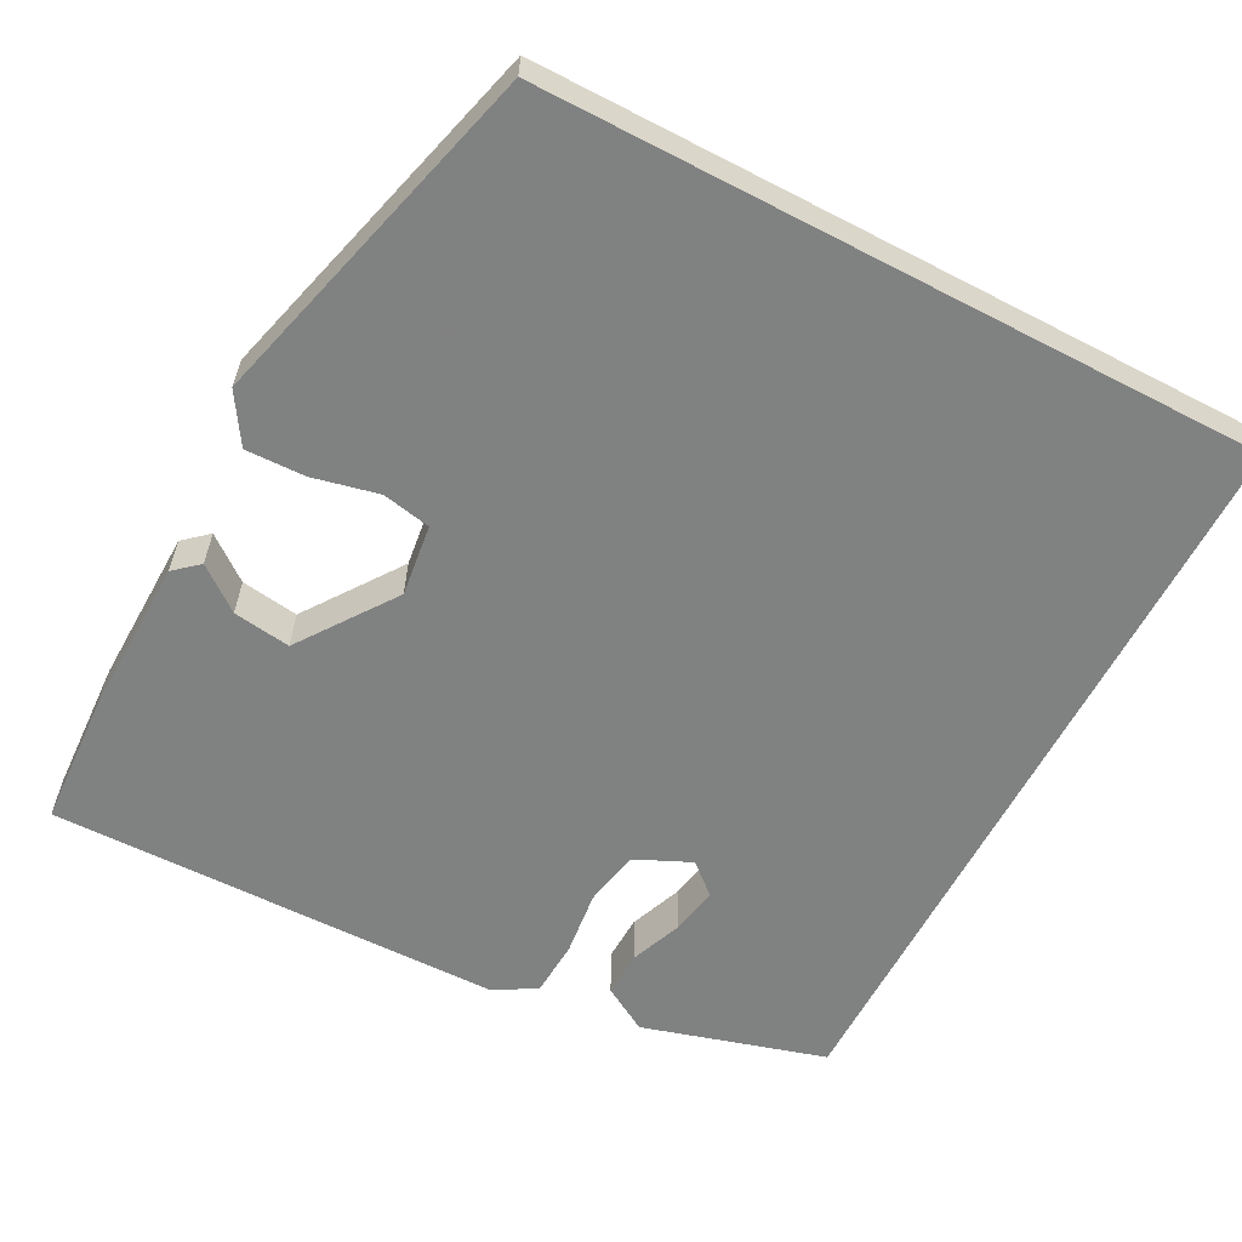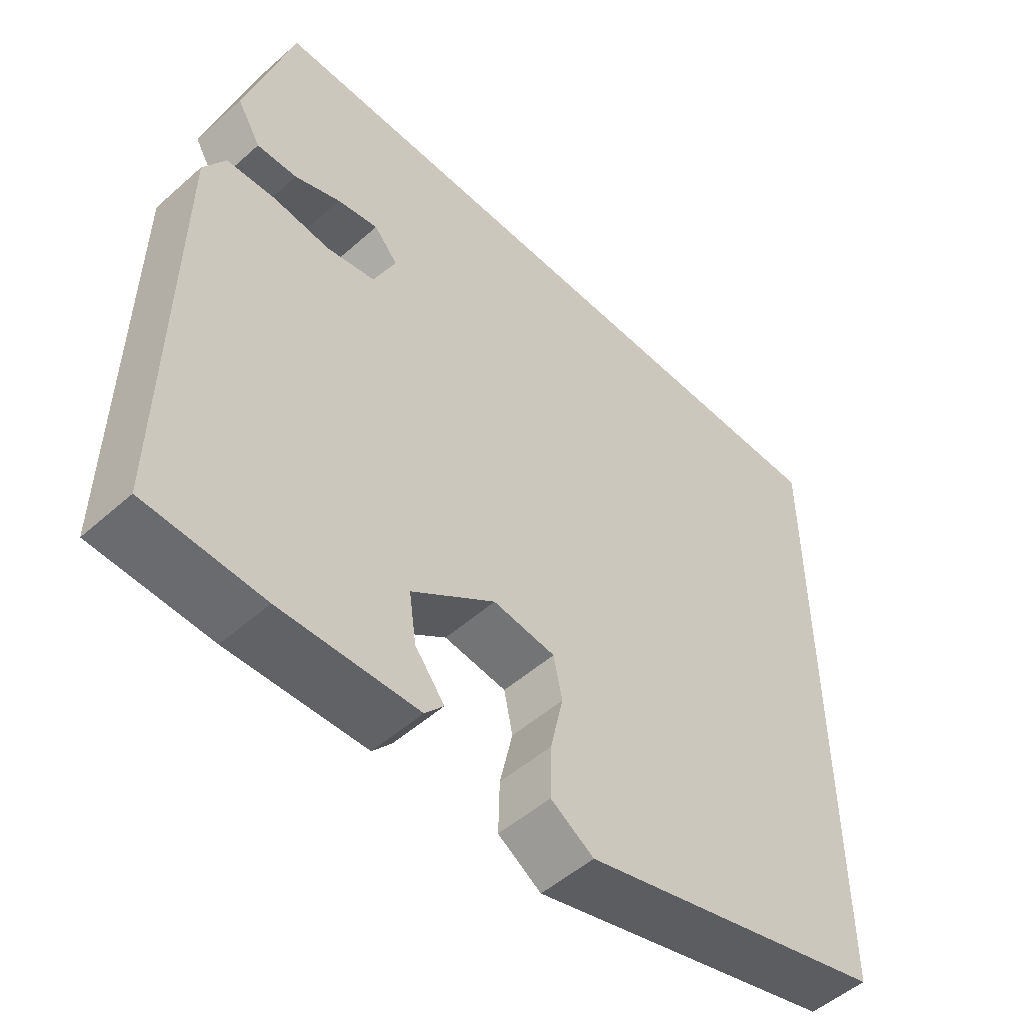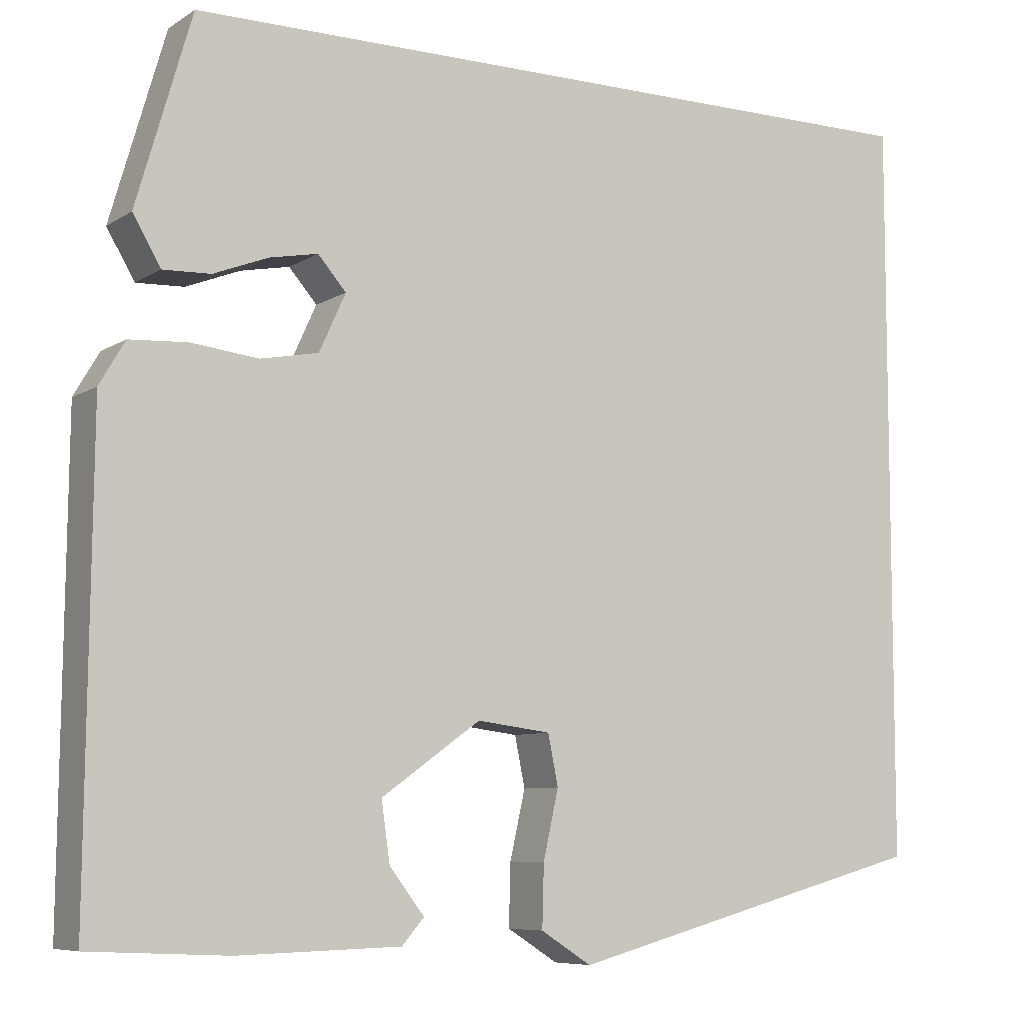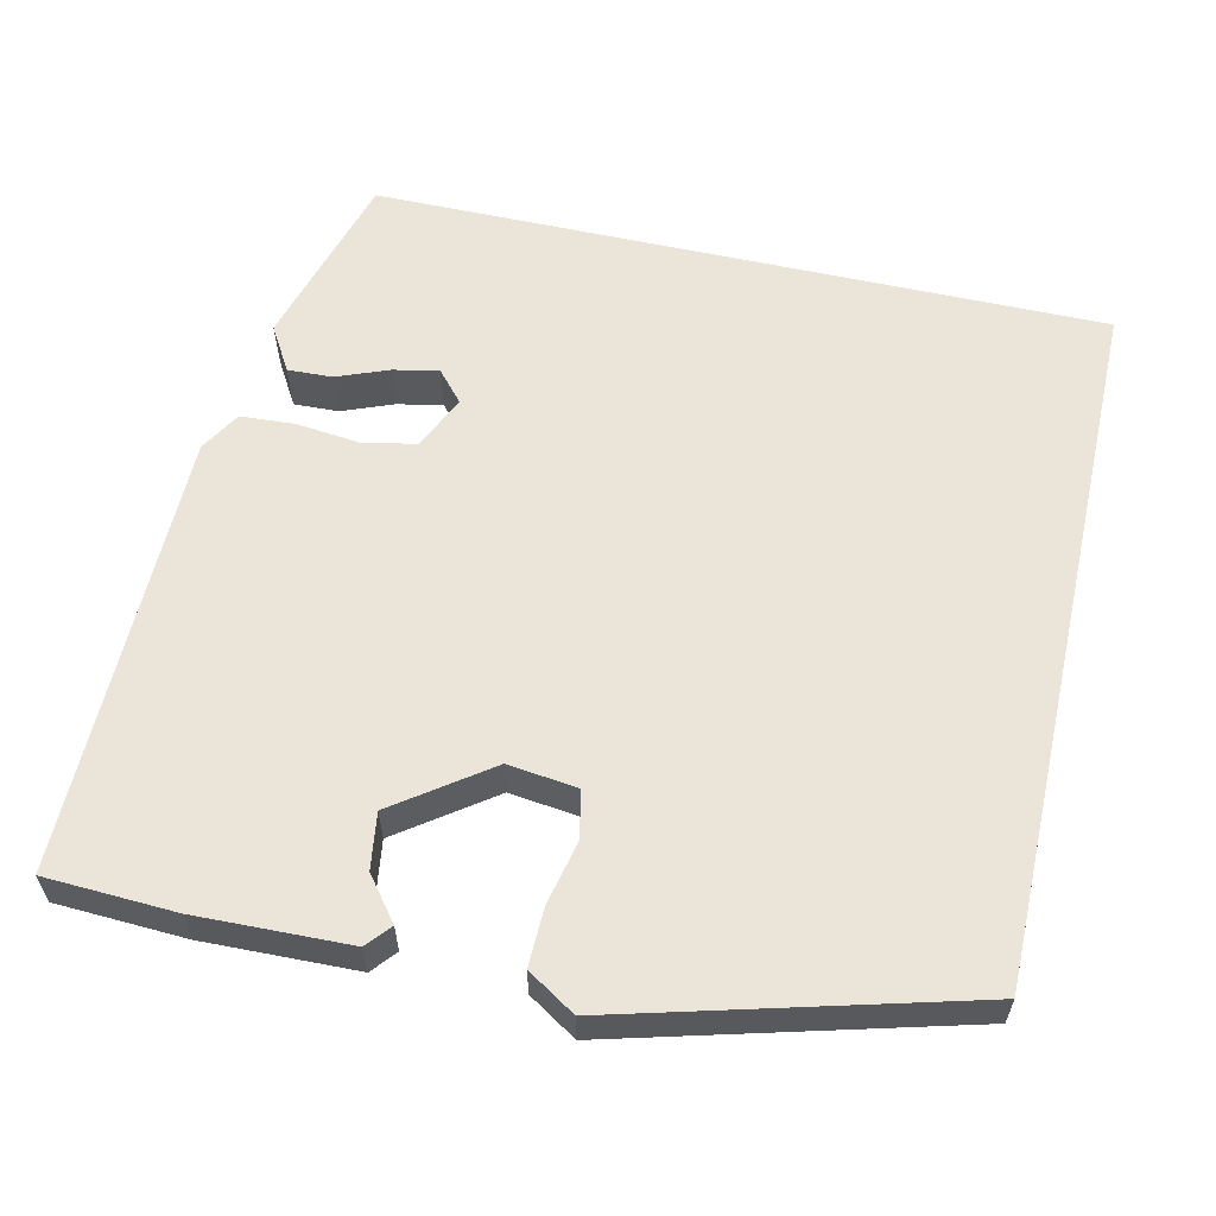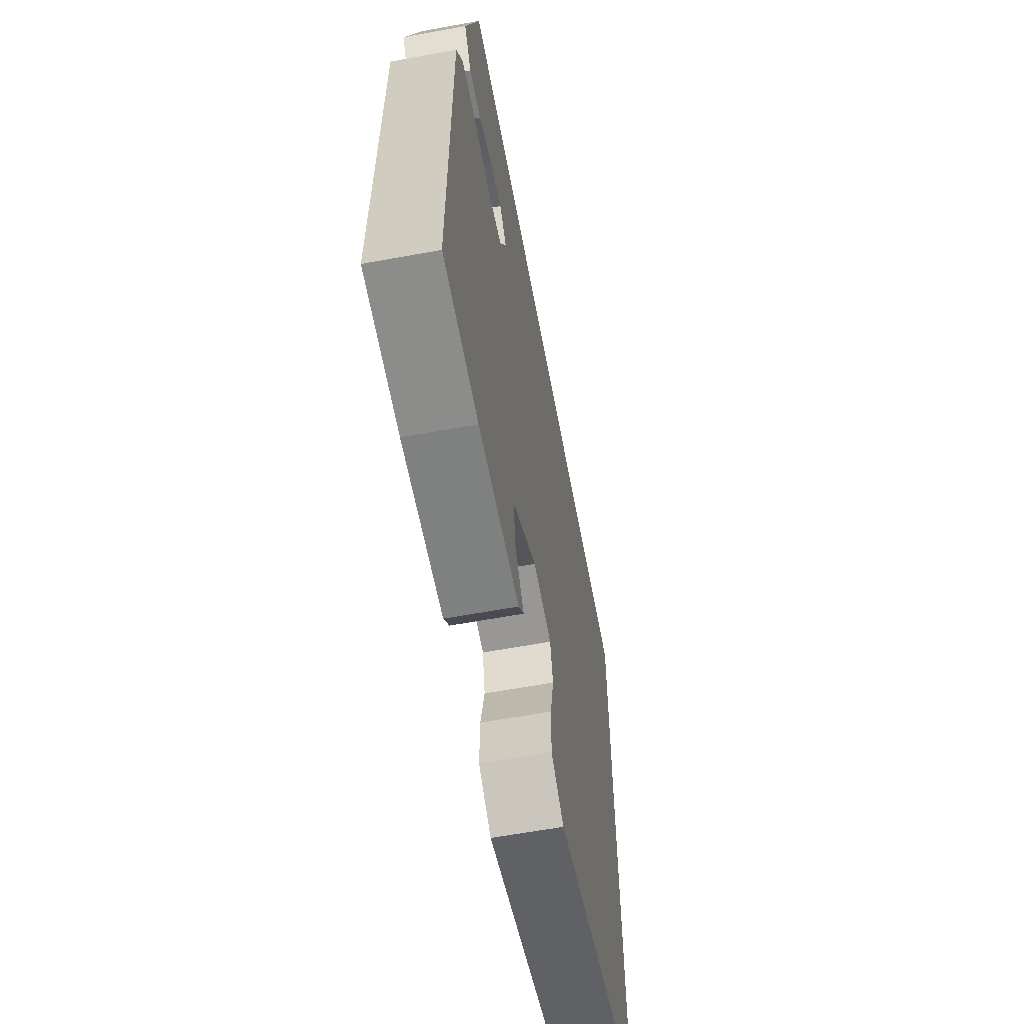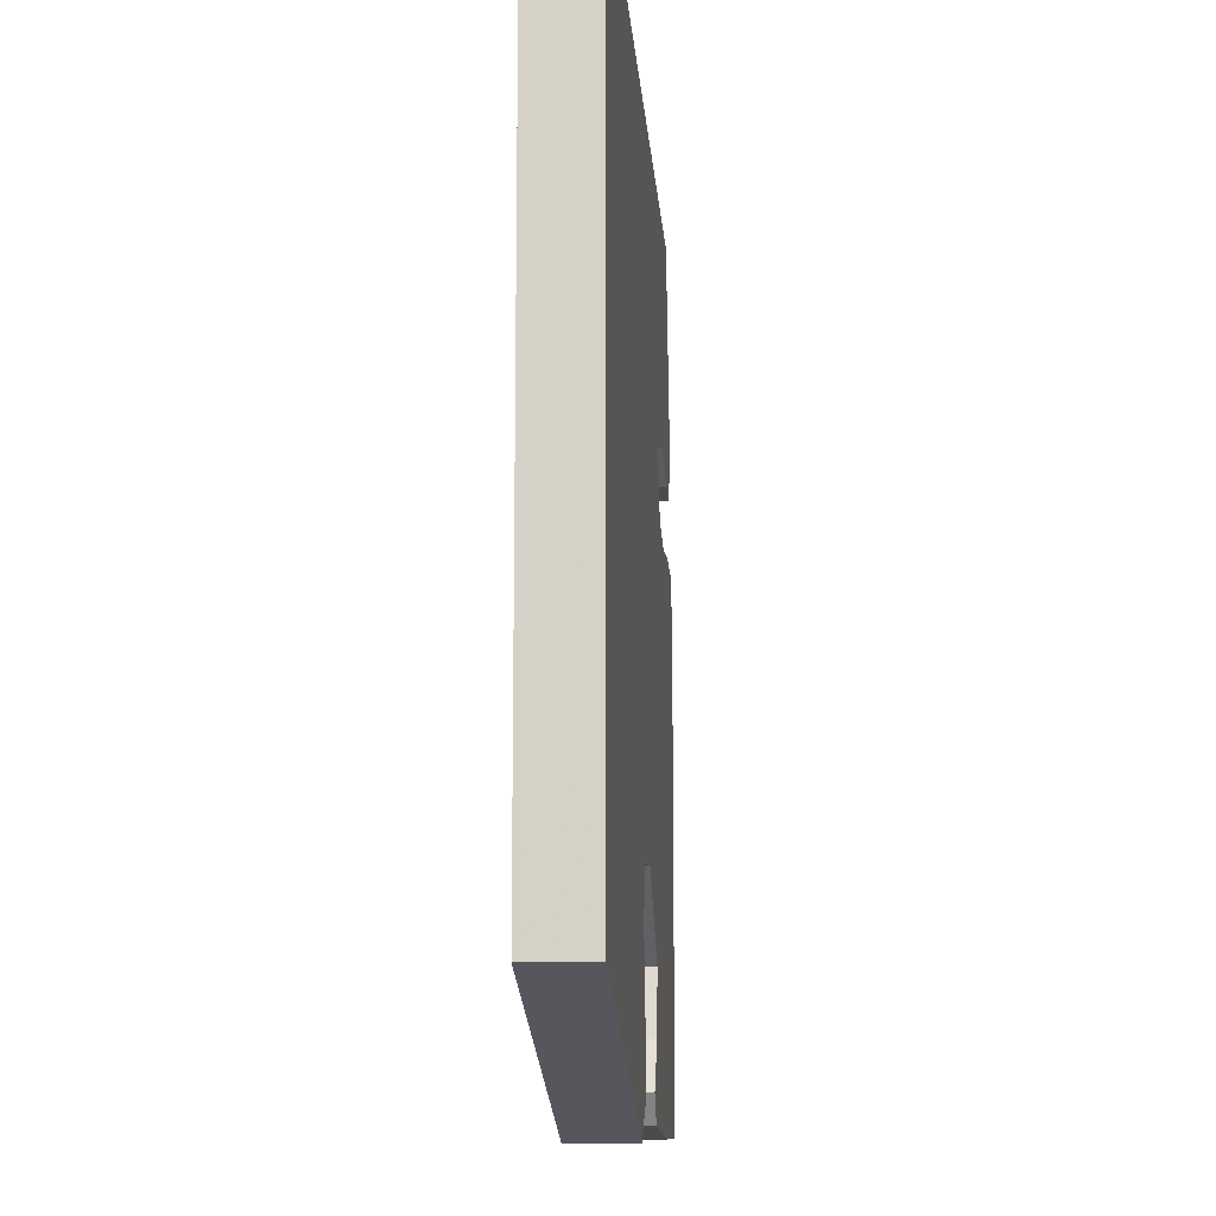
<metadata>
{"format":"obj","ext":"obj","renderer":"f3d","projection":"perspective","resolution":1024,"background":"white","views":[{"elev":-60.3,"azim":-117.7,"up":"+Y"},{"elev":-51.5,"azim":133.8,"up":"+Z"},{"elev":-7.5,"azim":149.1,"up":"+Z"},{"elev":59.6,"azim":-167.4,"up":"+Y"},{"elev":-61.4,"azim":100.6,"up":"+Z"},{"elev":-12.5,"azim":-85.9,"up":"+Z"}]}
</metadata>
<code>
v -0.5 0.07 0.5
v 0.412 0.07 0.5
v 0.477 0.07 0.277
v 0.444 0.07 0.221
v 0.388 0.07 0.223
v 0.324 0.07 0.248
v 0.267 0.07 0.259
v 0.234 0.07 0.221
v 0.265 0.07 0.153
v 0.333 0.07 0.14
v 0.412 0.07 0.149
v 0.48 0.07 0.145
v 0.51 0.07 0.094
v 0.516 0.07 -0.46
v 0.353 0.07 -0.468
v 0.162 0.07 -0.463
v 0.136 0.07 -0.433
v 0.177 0.07 -0.38
v 0.187 0.07 -0.31
v 0.07 0.07 -0.227
v -0.017 0.07 -0.238
v -0.029 0.07 -0.297
v -0.011 0.07 -0.377
v -0.009 0.07 -0.45
v -0.069 0.07 -0.488
v -0.5 0.07 -0.373
v -0.5 0 0.5
v 0.412 0 0.5
v 0.477 0 0.277
v 0.444 0 0.221
v 0.388 0 0.223
v 0.324 0 0.248
v 0.267 0 0.259
v 0.234 0 0.221
v 0.265 0 0.153
v 0.333 0 0.14
v 0.412 0 0.149
v 0.48 0 0.145
v 0.51 0 0.094
v 0.516 0 -0.46
v 0.353 0 -0.468
v 0.162 0 -0.463
v 0.136 0 -0.433
v 0.177 0 -0.38
v 0.187 0 -0.31
v 0.07 0 -0.227
v -0.017 0 -0.238
v -0.029 0 -0.297
v -0.011 0 -0.377
v -0.009 0 -0.45
v -0.069 0 -0.488
v -0.5 0 -0.373
f 22 23 24 25
f 21 22 25 26
f 15 16 17 18
f 15 18 19
f 14 15 19
f 13 14 19 20
f 10 11 12 13
f 9 10 13 20
f 3 4 5 6
f 3 6 7
f 2 3 7
f 1 2 7 8
f 21 26 1 8
f 8 9 20 21
f 51 50 49 48
f 52 51 48 47
f 44 43 42 41
f 45 44 41
f 45 41 40
f 46 45 40 39
f 39 38 37 36
f 46 39 36 35
f 32 31 30 29
f 33 32 29
f 33 29 28
f 34 33 28 27
f 34 27 52 47
f 47 46 35 34
f 1 27 28 2
f 2 28 29 3
f 3 29 30 4
f 4 30 31 5
f 5 31 32 6
f 6 32 33 7
f 7 33 34 8
f 8 34 35 9
f 9 35 36 10
f 10 36 37 11
f 11 37 38 12
f 12 38 39 13
f 13 39 40 14
f 14 40 41 15
f 15 41 42 16
f 16 42 43 17
f 17 43 44 18
f 18 44 45 19
f 19 45 46 20
f 20 46 47 21
f 21 47 48 22
f 22 48 49 23
f 23 49 50 24
f 24 50 51 25
f 25 51 52 26
f 26 52 27 1

</code>
